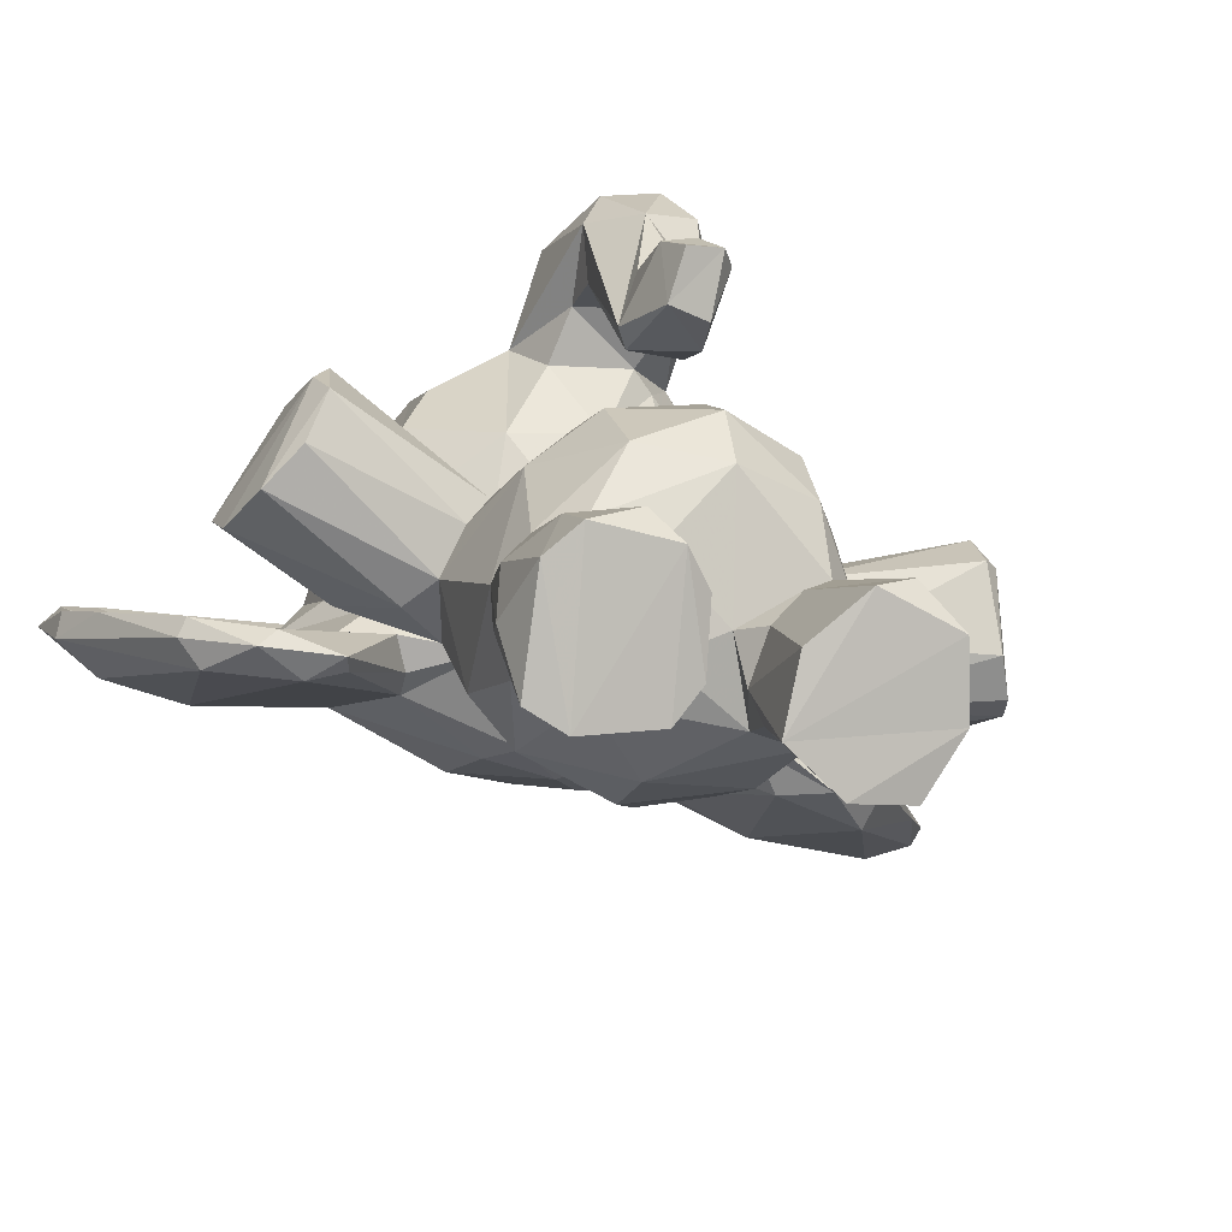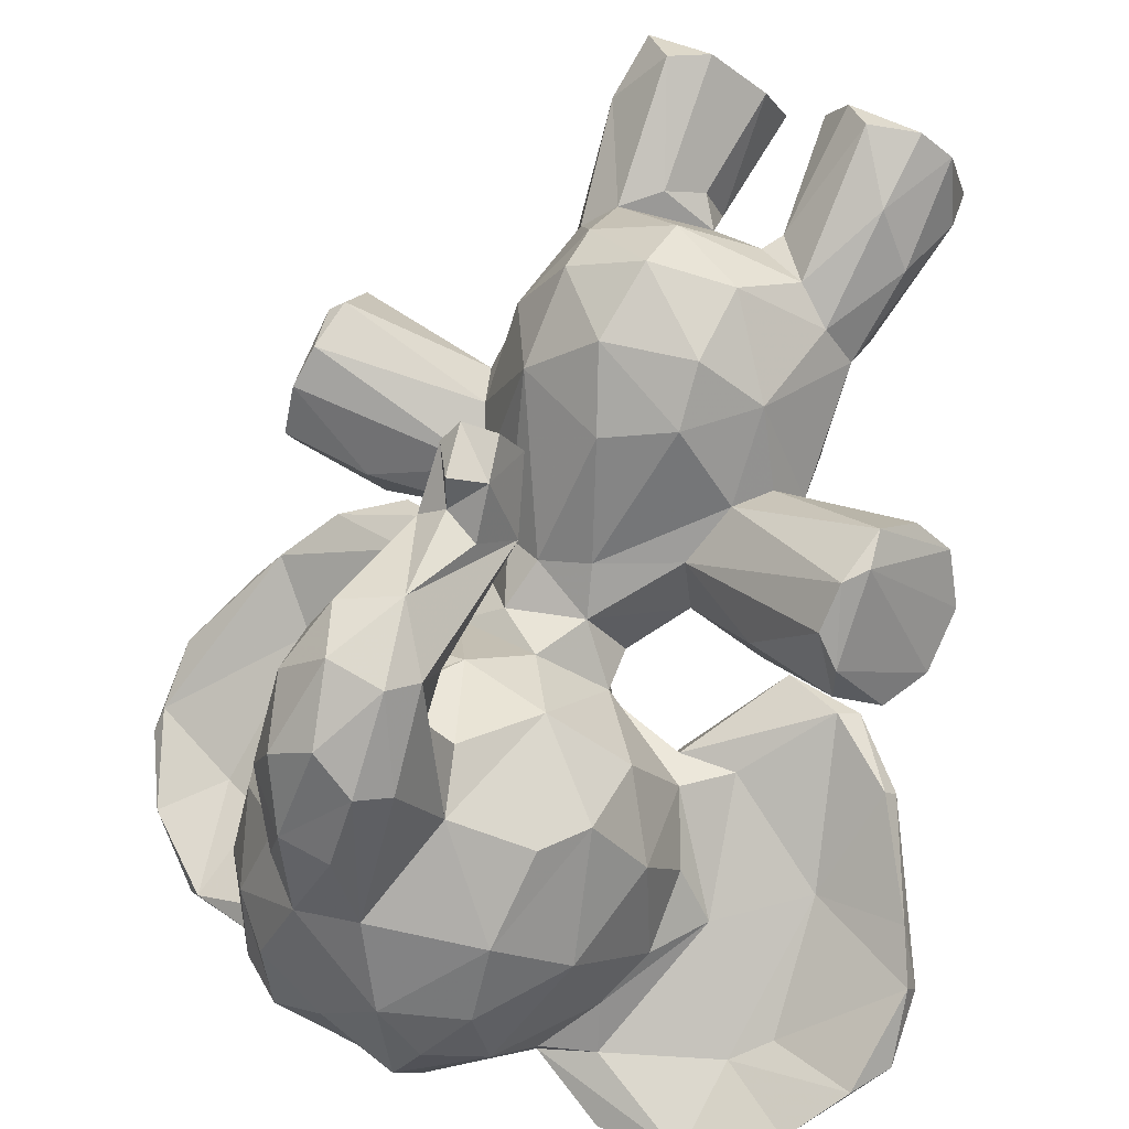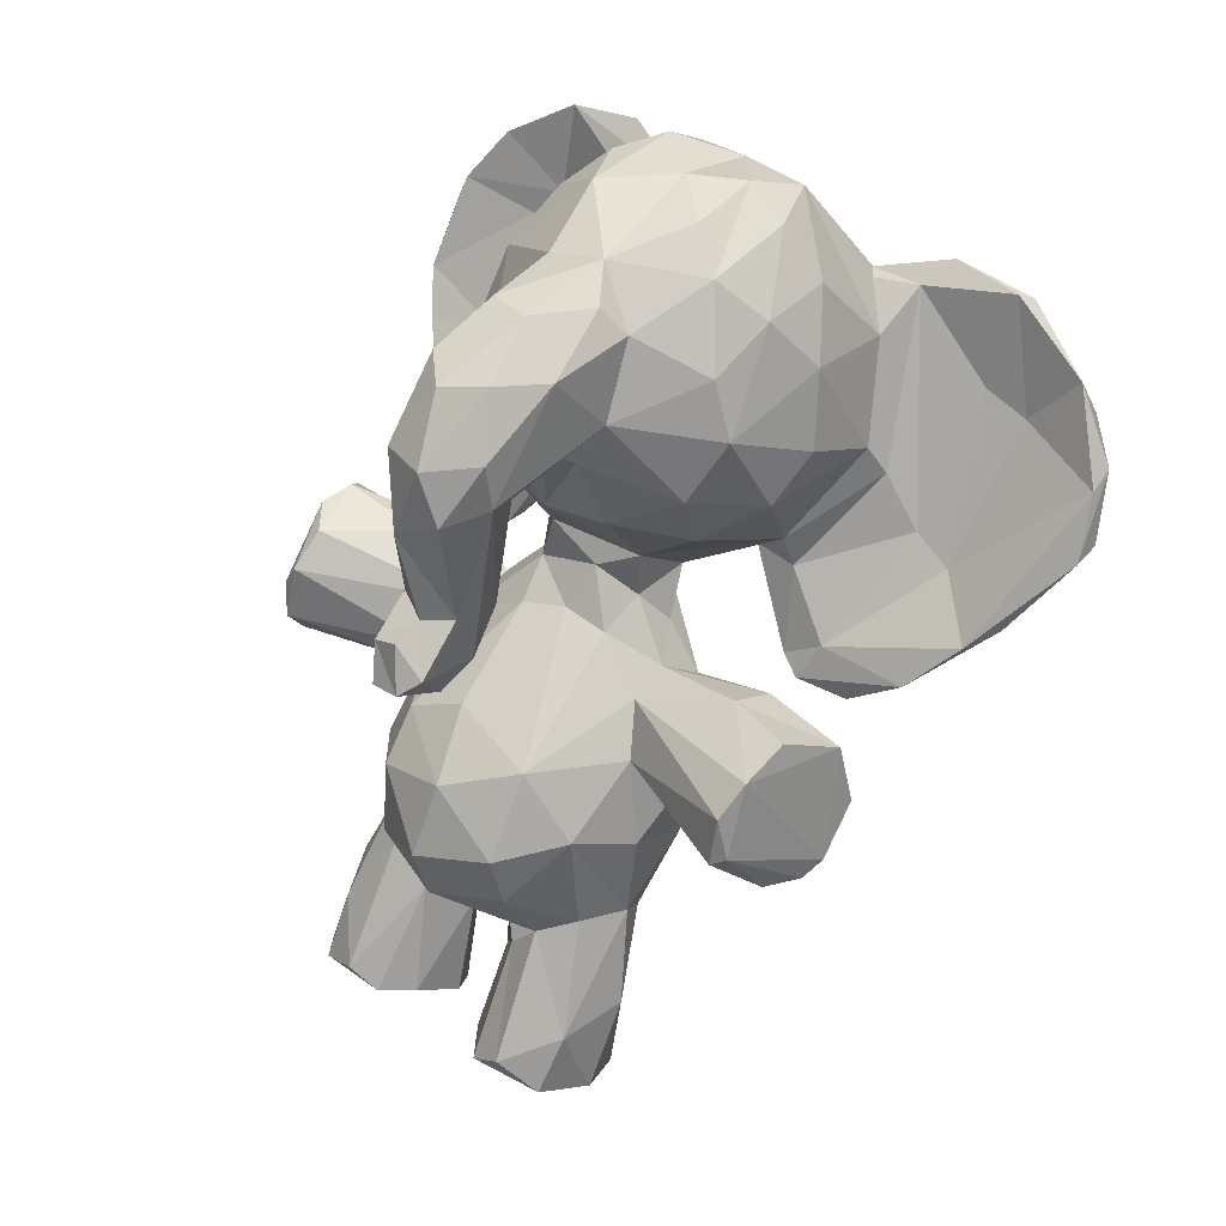
<metadata>
{"format":"obj","ext":"obj","renderer":"f3d","projection":"perspective","resolution":1024,"background":"white","views":[{"elev":16.2,"azim":151.3,"up":"+Y"},{"elev":74.8,"azim":11.6,"up":"+Y"},{"elev":13.2,"azim":-125.0,"up":"+Z"}]}
</metadata>
<code>
v 0.7321 0.6606 0.4874
v 0.7096 0.6401 0.6322
v 0.804 0.7059 0.525
v 0.7536 0.6812 0.6691
v 0.6062 0.9607 0.5677
v 0.6981 0.9667 0.5706
v 0.6203 0.9205 0.6452
v 0.6928 0.9382 0.6302
v 0.6338 0.9744 0.4888
v 0.7185 0.9583 0.4917
v 0.7402 0.8085 0.3986
v 0.5847 0.8159 0.7398
v 0.636 0.8358 0.7383
v 0.6979 0.6574 0.698
v 0.4415 0.8673 1.11
v 0.474 0.75 1.184
v 0.5038 0.6511 1.195
v 0.5473 0.7145 1.219
v 0.5884 0.5646 1.141
v 0.5718 0.6548 1.208
v 0.6692 0.5422 0.9374
v 0.667 0.5774 0.8631
v 0.6419 0.5916 0.8312
v 0.6553 0.5322 1.042
v 0.6763 0.6899 0.8286
v 0.5425 0.8698 0.8585
v 0.6016 0.82 0.8296
v 0.656 0.6888 0.7753
v 0.5625 0.7939 0.7853
v 0.8257 0.7459 0.5672
v 0.8172 0.824 0.6342
v 0.7866 0.8646 0.6442
v 0.7632 0.9228 0.586
v 0.8351 0.8542 0.504
v 0.8574 0.7876 0.7668
v 0.9696 0.8665 0.7207
v 0.4265 0.9668 1.065
v 0.8428 0.799 0.6537
v 0.9521 0.9062 0.6796
v 0.6697 0.62 1.162
v 0.2967 0.4544 0.9384
v 0.7519 0.8763 0.6708
v 0.9041 0.8708 0.3565
v 0.8832 0.9792 0.6951
v 0.9119 0.8233 0.3029
v 0.8375 0.795 0.4375
v 0.792 0.79 0.3936
v 0.8867 0.7462 0.8104
v 0.8822 0.8014 0.2829
v 0.8089 0.8012 0.2647
v 0.8054 0.8949 0.4918
v 0.7325 0.8892 0.4232
v 0.775 0.9111 0.4568
v 0.4658 0.565 0.6762
v 0.7501 0.8899 0.406
v 0.5637 0.7609 0.3033
v 0.8562 0.9538 0.3077
v 0.8045 0.9565 0.3105
v 0.4822 0.8365 0.8457
v 0.7856 0.932 0.2835
v 0.85 0.8282 0.47
v 0.7902 0.7742 0.427
v 0.8673 0.8961 0.4213
v 0.889 0.9287 0.3147
v 0.6406 0.807 0.784
v 0.7326 0.7906 0.7496
v 0.7198 0.8429 0.7221
v 0.68 0.759 0.7926
v 0.7225 0.7072 0.7307
v 0.7422 0.6704 0.8642
v 0.7269 0.582 1.073
v 0.6878 0.5753 1.1
v 0.6712 0.5976 1.145
v 0.6712 0.6398 1.161
v 0.6323 0.7203 1.188
v 0.7209 0.6724 1.114
v 0.6926 0.7923 1.1
v 0.613 0.8016 1.167
v 0.6191 0.8597 1.11
v 0.6432 0.8895 1.02
v 0.771 0.7127 0.9806
v 0.7403 0.7879 0.9974
v 0.7544 0.7241 0.9048
v 0.6314 0.855 0.3707
v 0.6859 0.8657 0.985
v 0.7085 0.8154 0.9123
v 0.8326 0.7062 0.7861
v 0.7411 0.645 0.8797
v 0.7667 0.6076 0.9839
v 0.7693 0.5932 1.212
v 0.8425 0.5897 1.122
v 0.785 0.5825 1.185
v 0.9421 0.7051 0.8545
v 0.9669 0.6487 1.048
v 1.008 0.6937 1.044
v 0.8752 0.6217 1.207
v 0.7408 0.6156 1.221
v 0.2865 0.4582 1.061
v 0.9124 0.6706 1.202
v 0.4378 0.5387 1.084
v 0.6839 0.8255 0.389
v 0.8214 0.6422 1.234
v 0.9987 0.7178 1.049
v 0.315 0.7439 0.6448
v 0.4609 0.5016 0.8974
v 0.7575 0.687 1.059
v 0.7276 0.6385 1.155
v 0.807 0.674 1.017
v 0.8497 0.6385 1.137
v 0.8046 0.7123 0.8787
v 0.7483 0.7063 0.8696
v 0.9007 0.6841 0.9732
v 0.3887 0.6938 1.138
v 0.8885 0.6518 1.112
v 0.9441 0.7484 0.8771
v 0.9847 0.7289 0.9927
v 0.5281 0.6659 0.6041
v 0.8367 0.7228 0.7775
v 0.5294 1 0.69
v 0.9089 0.7358 0.8043
v 0.8685 0.6992 0.7994
v 0.4758 0.9686 1.08
v 0.5599 0.9214 1.014
v 0.4994 1.072 0.9442
v 0.5212 1.012 1.019
v 0.5269 1.052 0.9262
v 0.544 1.03 0.7935
v 0.5465 1.063 0.748
v 0.6868 0.7371 0.2187
v 0.5754 0.9871 0.7708
v 0.5294 0.9725 0.9439
v 0.5539 0.9187 0.946
v 0.5665 1.018 0.6996
v 0.5463 1.067 0.7036
v 0.5042 0.8879 1.113
v 0.5289 0.8196 1.178
v 0.6727 0.7727 0.8378
v 0.6246 0.8736 0.8927
v 0.5909 0.852 0.3937
v 0.5721 0.7675 1.203
v 0.4496 1.049 1.003
v 0.4886 1.028 1.033
v 0.4455 1.073 0.9264
v 0.4985 1.068 0.8596
v 0.5128 1.033 0.7689
v 0.3415 0.6695 0.5055
v 0.5354 1.001 0.9013
v 0.5651 0.9644 0.7762
v 0.5109 1.062 0.698
v 0.3167 0.6705 0.629
v 0.7356 0.6947 0.4398
v 0.5089 1.063 0.7503
v 0.5764 0.5006 0.9847
v 0.3785 0.5195 0.6674
v 0.323 0.4168 0.9456
v 0.365 0.4914 1.095
v 0.9991 0.6846 1.119
v 0.9556 0.7321 0.8724
v 0.6724 0.7434 0.3817
v 0.4379 0.5968 0.6965
v 0.7527 0.825 0.3789
v 0.78 0.8306 0.2654
v 0.8058 0.8072 0.7868
v 0.9198 0.8668 0.8237
v 0.8725 0.9012 0.833
v 0.8699 0.9394 0.8192
v 0.3658 0.7737 0.9355
v 0.5627 0.8358 0.2784
v 0.8584 0.9825 0.7512
v 0.4608 0.8869 0.9143
v 0.8481 0.9569 0.7925
v 0.8812 0.9806 0.7335
v 0.6306 0.6715 0.4408
v 0.6866 0.6334 0.5415
v 0.6232 0.6375 0.5237
v 0.5598 0.9272 0.4912
v 0.5182 0.8557 0.5094
v 0.5406 0.8982 0.5859
v 0.546 0.6956 0.7782
v 0.5728 0.9025 0.4416
v 0.653 0.9442 0.4378
v 0.6192 0.6321 0.6393
v 0.4102 0.7792 1.143
v 0.4854 0.5719 1.143
v 0.4245 0.7072 1.178
v 0.4083 0.8622 1.041
v 0.5636 0.5118 1.064
v 0.5961 0.5479 0.8545
v 0.5955 0.6767 0.7626
v 0.5511 0.7914 0.7163
v 0.5427 0.7544 0.7525
v 0.4968 0.7477 0.5412
v 0.5138 0.7764 0.4965
v 0.3314 0.6424 0.5659
v 0.5657 0.6793 0.4859
v 0.5219 0.6903 0.5464
v 0.2041 0.4296 0.8991
v 0.3498 0.6901 0.488
v 0.3597 0.7324 0.484
v 0.4469 0.6463 0.5713
v 0.5027 0.7927 0.591
v 0.3728 0.4515 1.061
v 0.3516 0.8055 0.5236
v 0.5152 0.7781 0.6509
v 0.629 0.7292 0.2076
v 0.2801 0.4934 0.7302
v 0.6949 0.768 0.3228
v 0.558 0.8192 0.4077
v 0.3162 0.435 1.05
v 0.3854 0.5209 1.069
v 0.6505 0.8934 0.241
v 0.6087 0.8912 0.2504
v 0.3582 0.7336 1.05
v 0.6199 0.7197 0.3834
v 0.3753 0.4451 0.8743
v 0.5854 0.8532 0.2147
v 0.5891 0.7844 0.2045
v 0.5506 0.7622 0.4111
v 0.5465 0.7108 0.72
v 0.5188 0.7407 0.6797
v 0.5319 0.685 0.6619
v 0.5127 0.6237 0.7965
v 0.5404 0.5742 0.8172
v 0.5147 0.5772 0.7922
v 0.5441 0.5109 0.9131
v 0.4646 0.5109 1.051
v 0.4187 0.5555 1.076
v 0.3727 0.6572 1.081
v 0.399 0.5608 1.02
v 0.3589 0.6706 1
v 0.3701 0.6672 0.9164
v 0.3987 0.5736 0.9071
v 0.38 0.7832 1.091
v 0.3666 0.7922 0.9977
v 0.4589 0.6327 0.8104
v 0.4672 0.6123 0.7787
v 0.4067 0.7971 0.8735
v 0.4406 0.7593 0.8266
v 0.4261 0.5723 0.639
v 0.4652 0.4959 0.9972
v 0.3188 0.7865 0.6105
v 0.2651 0.4169 0.8329
v 0.2955 0.4717 1.065
v 0.3989 0.5482 0.8787
v 0.3371 0.4726 0.9668
v 0.3821 0.5202 0.8174
v 0.2294 0.4452 0.983
v 0.2106 0.4433 0.876
v 0.3506 0.5053 0.7826
v 0.3573 0.5568 0.6642
v 0.2205 0.4516 0.8024
v 0.3052 0.5232 0.7102
v 0.4649 0.6088 0.6595
v 0.4832 0.6105 0.683
v 0.4136 0.8925 1.068
v 0.3902 0.9579 1.006
v 0.4084 1.018 1.005
v 0.4022 1.027 0.9333
v 0.4228 0.8782 0.9551
v 0.4866 1.008 0.7713
v 0.4162 1.01 0.8886
v 0.5193 0.9686 0.7213
v 0.448 0.969 0.89
v 0.4952 1.042 0.7124
v 0.5067 0.9499 0.7754
v 0.5982 0.6571 0.794
v 0.5211 0.7671 0.7984
v 0.4379 1.056 0.872
v 0.4758 0.9117 0.9222
v 0.9548 0.8561 0.7829
v 0.8796 0.791 0.7084
v 0.2436 0.4104 0.9482
v 0.2209 0.4274 0.8193
v 0.6887 0.7872 0.3579
v 0.73 0.7853 0.2409
v 0.6699 0.8355 0.3567
v 0.7073 0.8518 0.2512
v 0.4015 0.7371 0.6681
v 0.4157 0.6814 0.6643
v 0.8037 0.7612 0.6585
v 0.3332 0.8095 0.5744
v 0.3367 0.7949 0.5303
v 0.3897 0.704 0.8629
v 0.5847 0.7242 0.401
v 0.8285 0.78 0.4845
v 0.9159 0.942 0.6717
v 0.8354 0.9385 0.383
v 0.7684 0.7523 0.7225
v 0.9654 0.6913 1.15
v 0.4401 0.6476 0.6295
v 0.7666 0.8934 0.281
v 0.7914 0.8647 0.7904
v 0.4325 0.6338 1.17
v 0.5526 0.6675 0.5755
v 0.8871 0.6151 1.031
v 0.9559 0.6408 1.138
f 140 136 18
f 13 67 42
f 221 189 219
f 230 231 232
f 162 161 291
f 103 114 289
f 177 180 208
f 248 252 251
f 18 20 75
f 86 85 82
f 108 112 110
f 60 162 291
f 60 57 49
f 132 26 269
f 289 114 109
f 174 175 1
f 241 146 150
f 123 135 79
f 115 48 112
f 193 177 218
f 55 60 291
f 146 282 198
f 25 23 266
f 179 191 219
f 67 169 42
f 283 232 231
f 140 75 78
f 229 230 232
f 220 190 204
f 104 278 241
f 281 241 204
f 93 158 95
f 108 107 109
f 46 49 45
f 267 179 235
f 172 166 270
f 15 37 255
f 264 152 149
f 241 278 204
f 47 161 50
f 168 139 212
f 63 34 43
f 40 19 73
f 45 61 46
f 15 16 136
f 200 146 196
f 252 249 160
f 250 252 160
f 217 56 168
f 277 275 211
f 88 87 121
f 144 260 268
f 212 84 211
f 263 269 259
f 178 12 7
f 43 64 63
f 97 73 90
f 171 292 165
f 120 115 158
f 36 38 39
f 199 196 198
f 28 266 189
f 36 270 271
f 104 150 278
f 290 279 150
f 251 252 206
f 263 265 148
f 276 274 277
f 121 89 88
f 155 209 272
f 121 295 89
f 46 285 62
f 49 50 60
f 295 121 93
f 3 30 4
f 5 6 9
f 8 33 6
f 49 47 50
f 192 199 203
f 136 135 15
f 17 20 18
f 187 24 19
f 74 75 20
f 158 116 95
f 26 138 27
f 29 27 65
f 34 30 285
f 31 34 33
f 28 69 68
f 280 35 288
f 147 131 263
f 286 39 31
f 128 149 152
f 28 25 266
f 251 206 273
f 163 288 35
f 48 115 120
f 52 53 55
f 55 53 58
f 57 287 64
f 57 58 287
f 66 163 292
f 58 57 60
f 62 285 3
f 287 51 63
f 64 43 45
f 52 181 53
f 10 53 181
f 68 66 65
f 70 25 111
f 73 24 72
f 21 22 89
f 106 77 76
f 76 77 75
f 77 79 78
f 106 81 82
f 205 129 284
f 85 86 138
f 205 284 56
f 105 224 223
f 90 72 71
f 92 71 91
f 295 94 296
f 90 92 96
f 102 109 107
f 102 40 97
f 102 97 90
f 224 105 54
f 214 129 207
f 99 102 96
f 102 90 96
f 76 74 107
f 40 107 74
f 76 107 108
f 81 106 108
f 102 107 40
f 83 81 108
f 27 137 65
f 118 111 48
f 239 253 254
f 112 114 103
f 213 167 230
f 87 118 121
f 121 118 120
f 135 142 122
f 125 124 142
f 126 124 125
f 84 276 211
f 220 204 278
f 202 155 215
f 144 124 126
f 127 130 128
f 125 123 126
f 126 131 147
f 130 133 128
f 133 130 148
f 39 286 44
f 83 111 25
f 86 137 138
f 74 76 75
f 7 12 13
f 294 182 221
f 124 143 141
f 152 145 128
f 124 141 142
f 106 82 77
f 218 208 168
f 132 269 131
f 262 133 148
f 33 34 51
f 95 94 93
f 110 112 48
f 18 75 140
f 271 38 36
f 158 115 116
f 38 280 31
f 103 95 116
f 99 296 157
f 65 137 68
f 28 68 137
f 28 137 25
f 11 161 47
f 55 161 11
f 57 64 49
f 278 150 279
f 185 17 16
f 35 270 164
f 165 35 164
f 67 292 171
f 223 188 225
f 171 165 166
f 227 210 100
f 24 71 72
f 262 264 119
f 173 214 151
f 175 173 1
f 173 175 195
f 177 193 201
f 177 176 180
f 12 178 190
f 181 180 9
f 139 181 101
f 182 28 189
f 20 184 19
f 17 293 184
f 23 25 88
f 26 59 170
f 266 179 189
f 46 61 285
f 193 195 192
f 218 195 193
f 294 117 196
f 117 290 200
f 194 146 200
f 218 177 208
f 196 199 192
f 31 280 30
f 282 203 199
f 205 217 129
f 207 159 214
f 207 129 275
f 138 137 27
f 155 272 242
f 139 101 84
f 212 139 84
f 133 119 149
f 168 212 216
f 216 212 211
f 222 235 179
f 159 151 214
f 56 284 218
f 285 61 34
f 56 217 205
f 181 139 180
f 191 190 220
f 189 221 182
f 23 188 223
f 226 184 100
f 222 223 224
f 229 293 228
f 113 233 213
f 213 233 234
f 213 234 167
f 237 59 238
f 54 154 239
f 215 242 154
f 89 91 71
f 100 210 156
f 210 243 156
f 98 156 243
f 156 98 202
f 100 202 226
f 244 229 232
f 52 101 181
f 160 236 254
f 245 243 210
f 41 247 243
f 241 282 146
f 53 287 58
f 252 248 249
f 222 236 235
f 222 224 254
f 54 254 224
f 54 239 254
f 239 250 253
f 96 91 296
f 255 256 186
f 256 257 258
f 186 256 259
f 268 261 258
f 268 260 261
f 260 262 261
f 260 264 262
f 10 33 51
f 263 261 265
f 264 145 152
f 237 259 170
f 266 222 179
f 267 235 238
f 113 293 185
f 141 257 37
f 260 144 145
f 134 149 128
f 260 145 264
f 26 170 269
f 133 262 119
f 168 56 218
f 243 245 41
f 122 15 135
f 217 216 275
f 236 222 254
f 91 89 295
f 267 191 179
f 179 219 189
f 191 267 29
f 274 101 159
f 101 274 276
f 290 194 200
f 211 276 277
f 279 220 278
f 275 274 207
f 150 194 290
f 138 123 80
f 203 281 201
f 226 187 184
f 193 192 201
f 169 67 171
f 213 230 228
f 175 182 195
f 21 153 225
f 161 162 50
f 11 101 52
f 105 240 215
f 109 102 99
f 137 83 25
f 131 269 263
f 245 246 249
f 10 9 6
f 266 223 222
f 256 37 257
f 22 88 89
f 99 96 296
f 24 153 21
f 66 292 67
f 216 211 275
f 109 99 289
f 282 241 281
f 172 169 166
f 258 257 143
f 249 246 160
f 1 151 3
f 185 183 233
f 83 110 111
f 55 11 52
f 143 124 144
f 17 184 20
f 283 237 238
f 113 228 293
f 275 277 274
f 37 15 122
f 245 210 246
f 148 147 263
f 6 5 8
f 246 210 244
f 23 223 266
f 136 16 18
f 143 268 258
f 53 51 287
f 178 177 201
f 226 240 153
f 5 176 178
f 182 2 14
f 79 85 80
f 122 142 37
f 86 82 83
f 112 103 116
f 217 275 129
f 236 244 235
f 130 147 148
f 167 234 259
f 147 130 126
f 182 174 2
f 31 39 38
f 4 14 2
f 110 83 108
f 132 138 26
f 71 24 21
f 144 126 130
f 283 238 235
f 106 76 108
f 40 73 97
f 93 94 295
f 43 61 45
f 81 83 82
f 250 206 252
f 112 116 115
f 247 197 272
f 282 281 203
f 154 206 250
f 284 129 214
f 240 202 215
f 256 255 37
f 69 66 68
f 41 245 249
f 7 5 178
f 36 172 270
f 272 98 247
f 14 28 182
f 16 15 183
f 118 87 70
f 225 105 223
f 112 108 109
f 36 39 172
f 44 42 169
f 174 182 175
f 35 271 270
f 197 273 272
f 284 173 195
f 91 295 296
f 135 136 79
f 288 69 280
f 236 160 246
f 92 91 96
f 80 85 138
f 59 237 170
f 185 233 113
f 166 165 164
f 209 155 202
f 176 9 180
f 100 293 227
f 40 74 20
f 60 55 58
f 174 1 2
f 188 22 21
f 157 103 289
f 240 225 153
f 75 77 78
f 21 225 188
f 282 199 198
f 98 243 247
f 187 153 24
f 239 154 250
f 3 4 2
f 217 168 216
f 195 218 284
f 169 171 166
f 210 229 244
f 39 44 172
f 121 120 93
f 73 19 24
f 265 261 262
f 244 232 235
f 183 185 16
f 244 236 246
f 151 159 62
f 294 196 195
f 273 197 251
f 101 276 84
f 21 89 71
f 66 67 65
f 42 32 33
f 288 66 69
f 178 176 177
f 7 8 5
f 125 135 123
f 103 157 95
f 23 22 188
f 85 79 77
f 15 186 233
f 182 294 195
f 157 94 95
f 40 20 19
f 160 254 253
f 42 8 13
f 49 64 45
f 221 220 279
f 149 119 264
f 229 228 230
f 15 255 186
f 210 227 229
f 109 114 112
f 283 167 237
f 287 63 64
f 7 13 8
f 180 139 208
f 12 190 29
f 12 65 13
f 125 142 135
f 221 279 290
f 208 139 168
f 273 242 272
f 88 25 70
f 270 166 164
f 204 201 281
f 130 127 144
f 280 271 35
f 146 198 196
f 185 293 17
f 118 70 111
f 196 192 195
f 14 4 69
f 274 159 207
f 104 241 150
f 191 220 219
f 286 32 44
f 292 163 165
f 127 145 144
f 288 163 66
f 192 203 201
f 78 79 136
f 54 215 154
f 31 33 32
f 53 10 51
f 134 128 133
f 33 10 6
f 3 2 1
f 253 250 160
f 256 261 259
f 151 1 173
f 79 80 123
f 123 131 126
f 117 200 196
f 271 280 38
f 88 70 87
f 157 296 94
f 233 186 234
f 204 190 178
f 59 267 238
f 59 26 267
f 197 248 251
f 131 123 132
f 272 209 98
f 37 142 141
f 120 118 48
f 240 226 202
f 61 43 34
f 31 30 34
f 98 209 202
f 153 187 226
f 259 269 170
f 90 73 72
f 258 261 256
f 237 167 259
f 28 14 69
f 248 197 247
f 202 100 156
f 22 23 88
f 117 221 290
f 178 201 204
f 155 242 215
f 151 62 3
f 29 190 191
f 284 214 173
f 221 219 220
f 44 169 172
f 48 111 110
f 273 206 154
f 136 140 78
f 63 51 34
f 105 225 240
f 148 265 262
f 165 163 35
f 16 17 18
f 13 65 67
f 280 69 4
f 30 280 4
f 181 9 10
f 60 50 162
f 41 248 247
f 11 62 159
f 9 176 5
f 249 248 41
f 44 32 42
f 186 259 234
f 183 15 233
f 32 286 31
f 85 77 82
f 289 99 157
f 143 144 268
f 128 145 127
f 261 263 259
f 221 117 294
f 283 235 232
f 27 29 267
f 105 215 54
f 19 184 187
f 12 29 65
f 230 167 231
f 150 146 194
f 184 293 100
f 62 11 47
f 47 49 46
f 273 154 242
f 86 83 137
f 159 101 11
f 133 149 134
f 257 141 143
f 33 8 42
f 231 167 283
f 47 46 62
f 120 158 93
f 92 90 71
f 113 213 228
f 267 26 27
f 138 132 123
f 30 3 285
f 291 161 55
f 293 229 227

</code>
